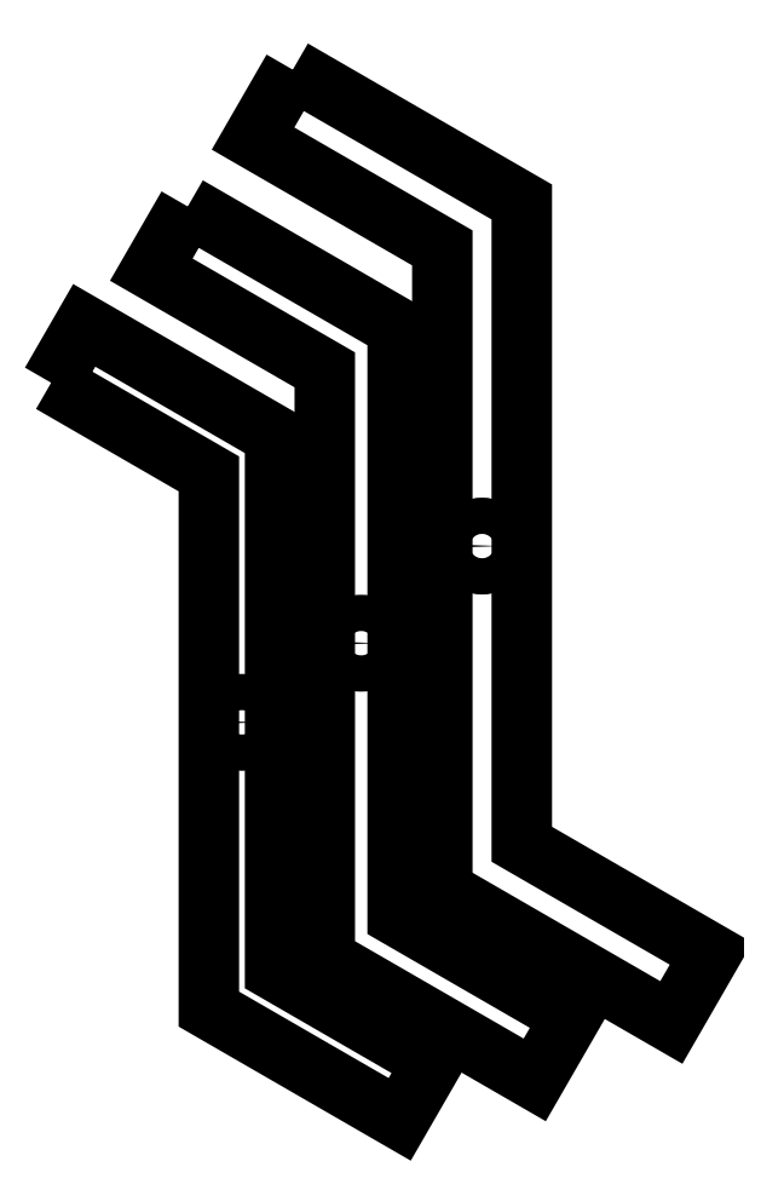
<metadata>
{"format":"dxf","ext":"dxf","renderer":"ezdxf+matplotlib","layout":"modelspace","background":"white","min_lineweight":24,"dpi":150}
</metadata>
<code>
0
SECTION
2
ENTITIES
0
LWPOLYLINE
8
0
90
8
70
1
43
0
10
-194.4
20
151
10
-174.4
20
185.7
10
-59.16
20
119.1
10
-59.16
20
-204
10
36.1
20
-259
10
16.1
20
-293.6
10
-99.16
20
-227.1
10
-99.16
20
96.03
0
CIRCLE
8
0
10
-79.16
20
-53.97
30
0
40
10.95
210
0
220
0
230
1
0
LWPOLYLINE
8
0
90
8
70
1
43
0
10
-111.9
20
257.4
10
14.86
20
184.2
10
14.86
20
-171.2
10
119.7
20
-231.7
10
97.65
20
-269.8
10
-29.14
20
-196.6
10
-29.14
20
158.8
10
-133.9
20
219.3
0
LWPOLYLINE
8
0
90
8
70
1
43
0
10
-48.47
20
340
10
89.85
20
260.1
10
89.85
20
-127.6
10
204.2
20
-193.6
10
180.2
20
-235.1
10
41.85
20
-155.3
10
41.85
20
232.4
10
-72.47
20
298.4
0
CIRCLE
8
0
10
-7.136
20
-6.197
30
0
40
10.95
210
0
220
0
230
1
0
CIRCLE
8
0
10
65.85
20
52.43
30
0
40
10.95
210
0
220
0
230
1
0
ENDSEC
0
EOF

</code>
